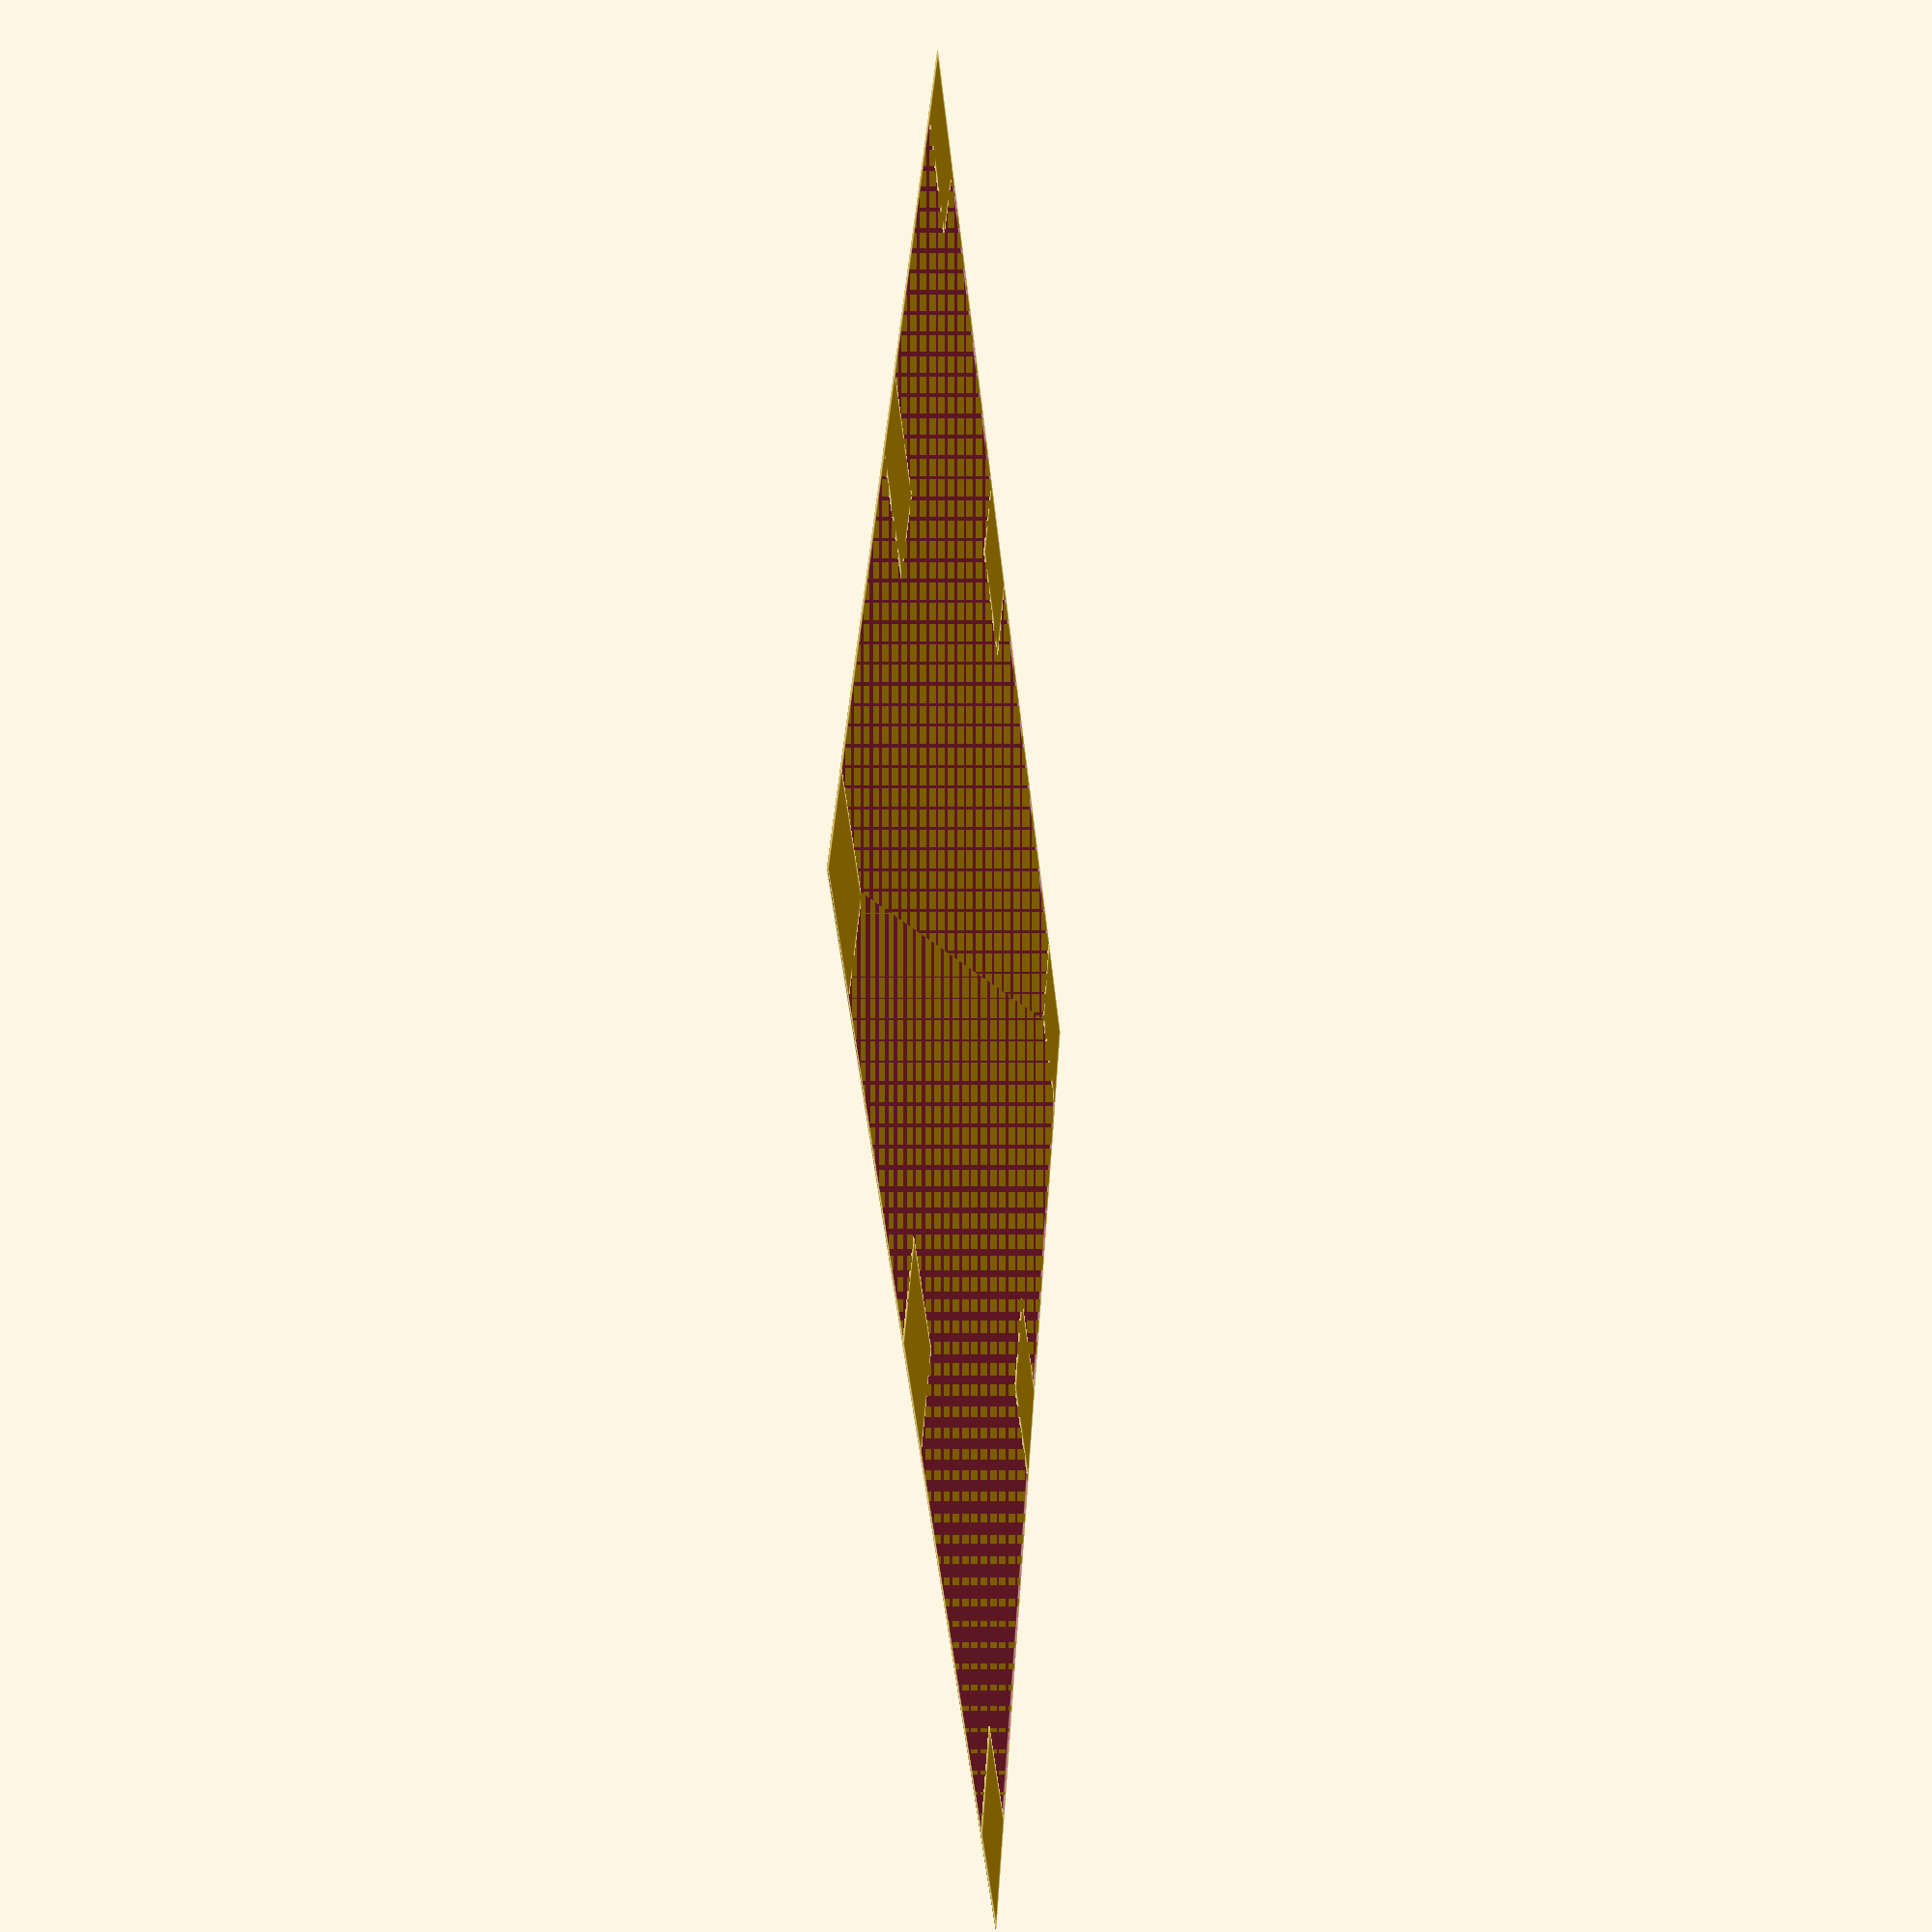
<openscad>
max_x = 296; // cura seems to need 1mm cut off each side in order to slice
max_y = 284; // cura seems to need 1mm cut off each side in order to slice
layer_height = 0.2;
num_layers = 1;
line_width = 1;
num_lines = 1;
corner_cube_size = 30;
object_height = layer_height * num_layers;

difference() {
    cube([max_x, max_y, object_height]);
    translate([line_width*num_lines,line_width*num_lines,0]){
        cube([max_x-((line_width*num_lines)*2),max_y-((line_width*num_lines)*2), object_height]);
    }
}
// bottom left corner
cube([corner_cube_size, corner_cube_size, object_height]);
// bottom right corner
translate([max_x - corner_cube_size, 0, 0]){
    cube([corner_cube_size, corner_cube_size, object_height]);
}
// top left corner
translate([0, max_y - corner_cube_size, 0]){
    cube([corner_cube_size, corner_cube_size, object_height]);
}
// top right corner
translate([max_x - corner_cube_size, max_y - corner_cube_size, 0]){
    cube([corner_cube_size, corner_cube_size, object_height]);
}
// middle left
translate([0, (max_y/2) - (corner_cube_size-2), 0]){
    cube([corner_cube_size, corner_cube_size, object_height]);
}
// middle bottom
translate([(max_x/2) - (corner_cube_size/2), 0, 0]){
    cube([corner_cube_size, corner_cube_size, object_height]);
}
// middle right
translate([max_x - corner_cube_size, (max_y/2) - (corner_cube_size-2), 0]){
    cube([corner_cube_size, corner_cube_size, object_height]);
}
// middle top
translate([(max_x/2) - (corner_cube_size/2), max_y - corner_cube_size, 0]){
    cube([corner_cube_size, corner_cube_size, object_height]);
}

</openscad>
<views>
elev=201.7 azim=299.4 roll=262.9 proj=p view=edges
</views>
